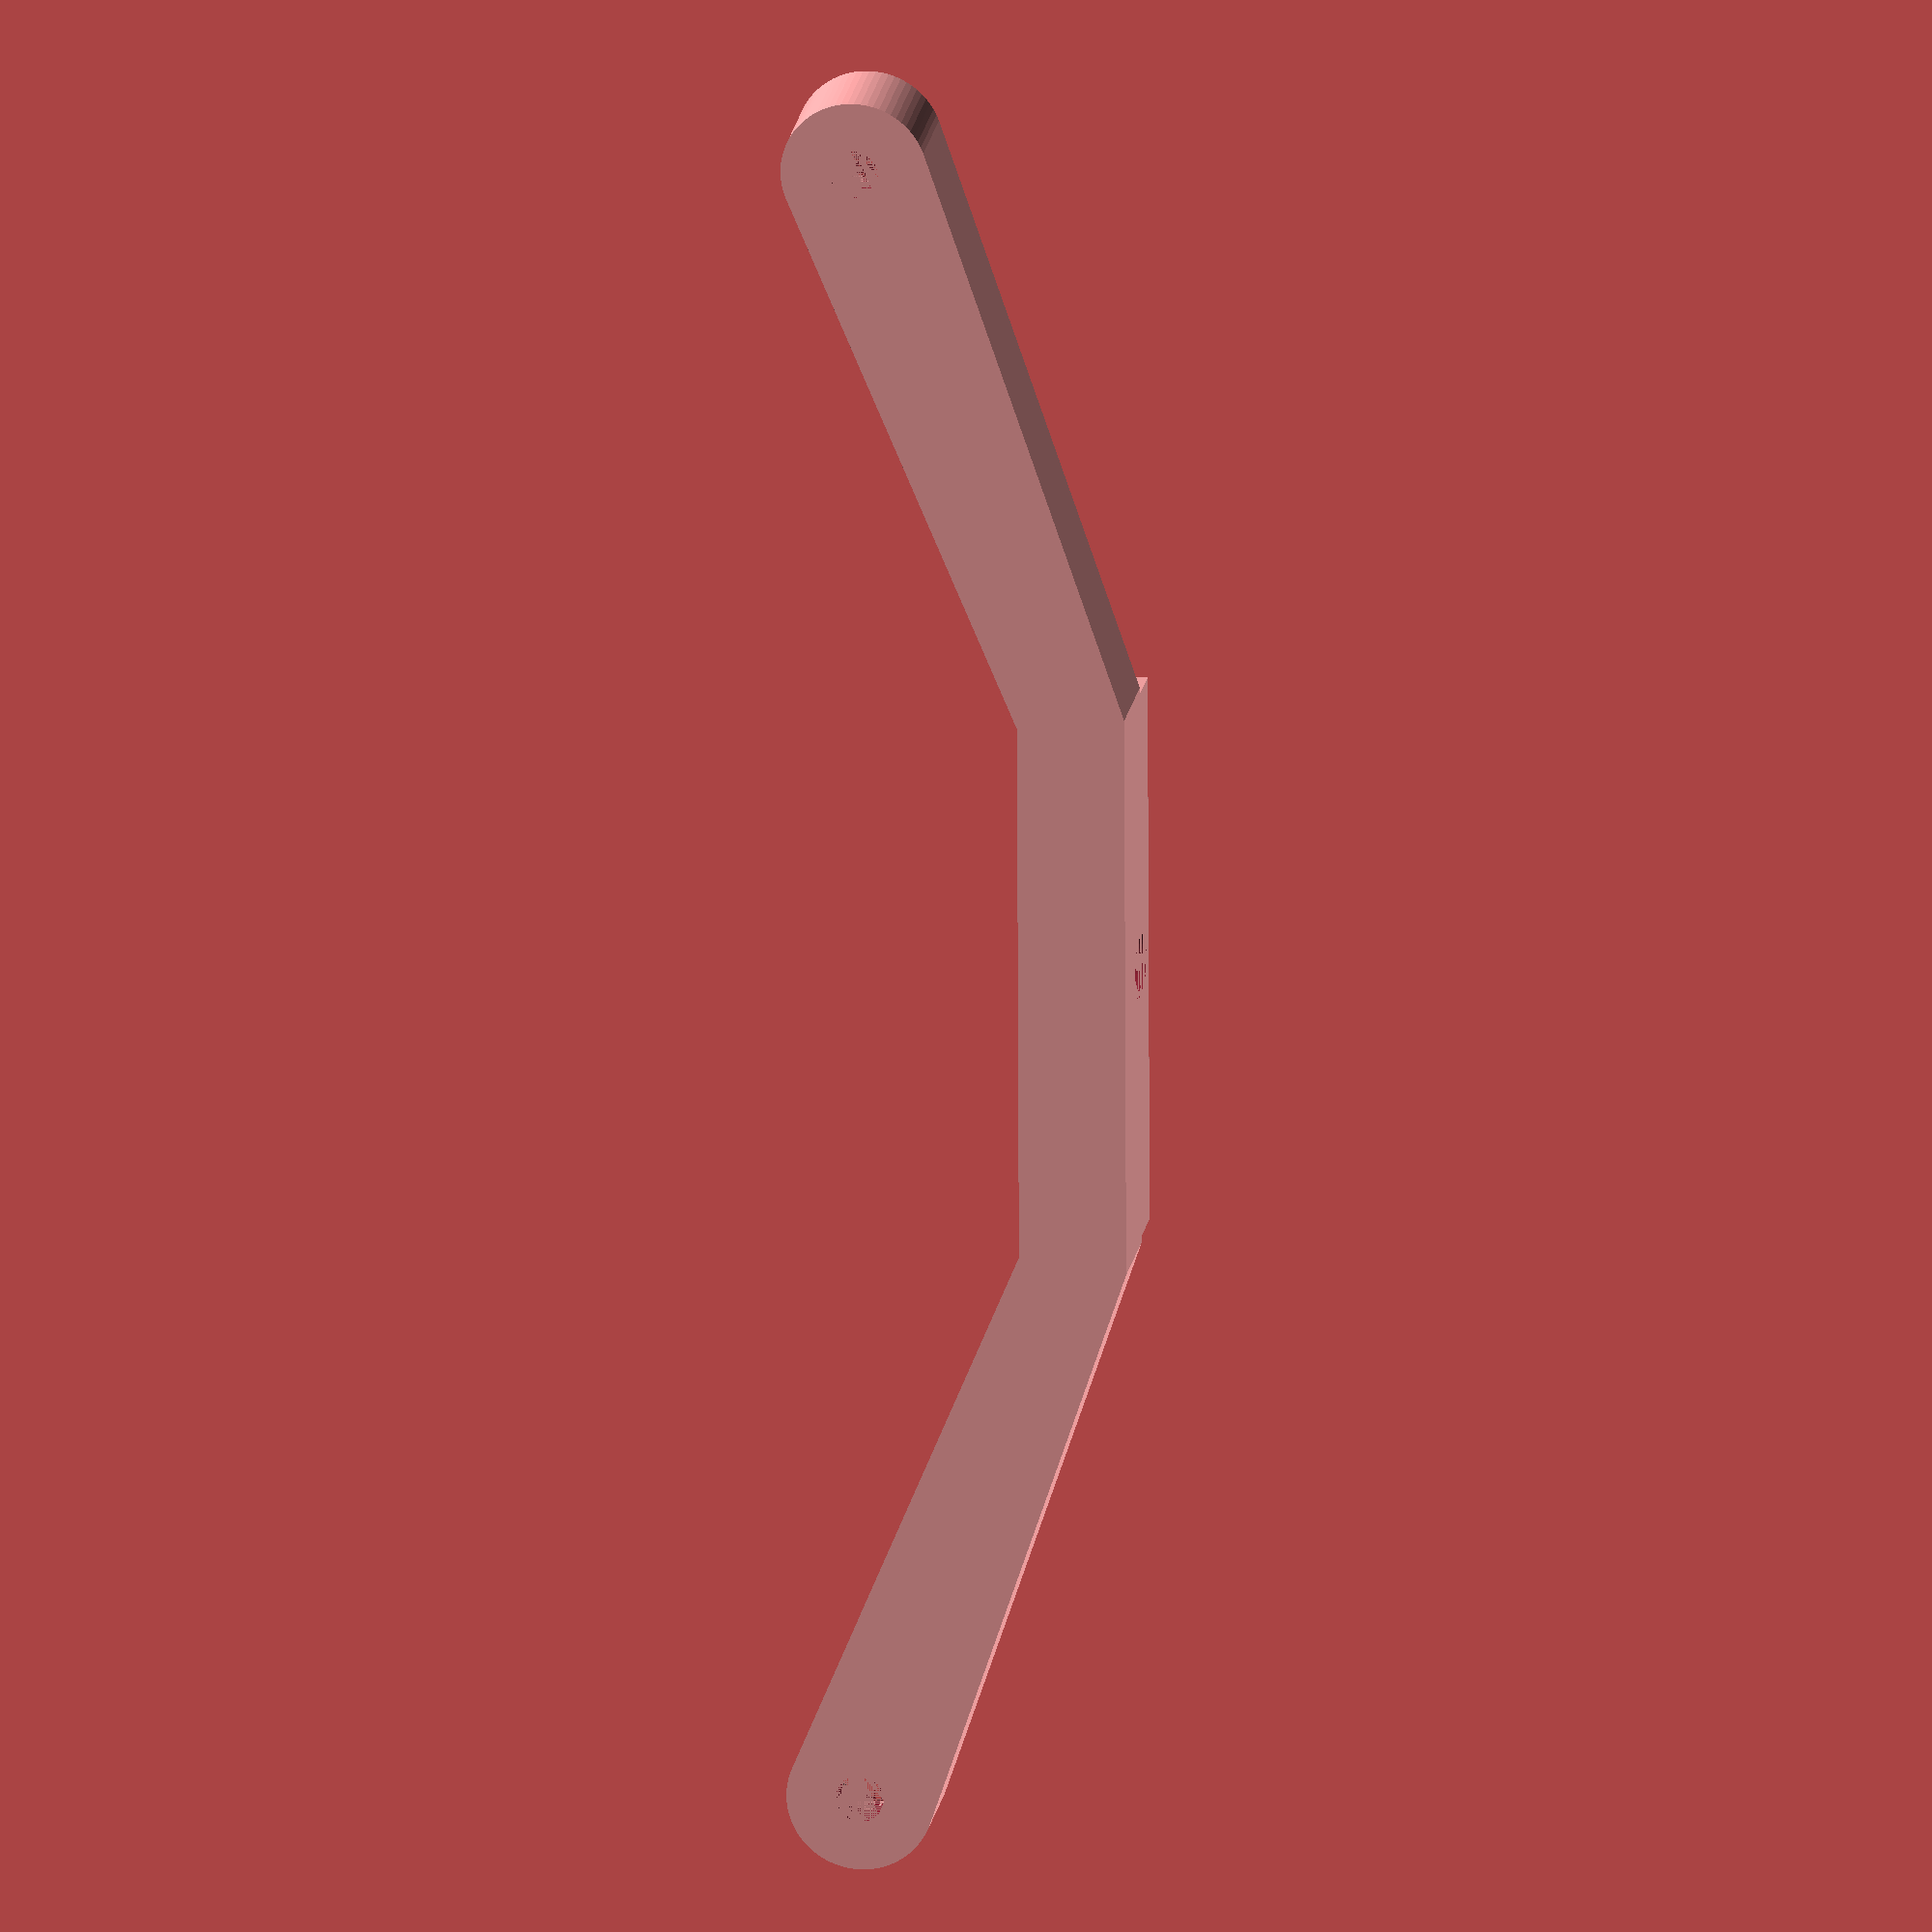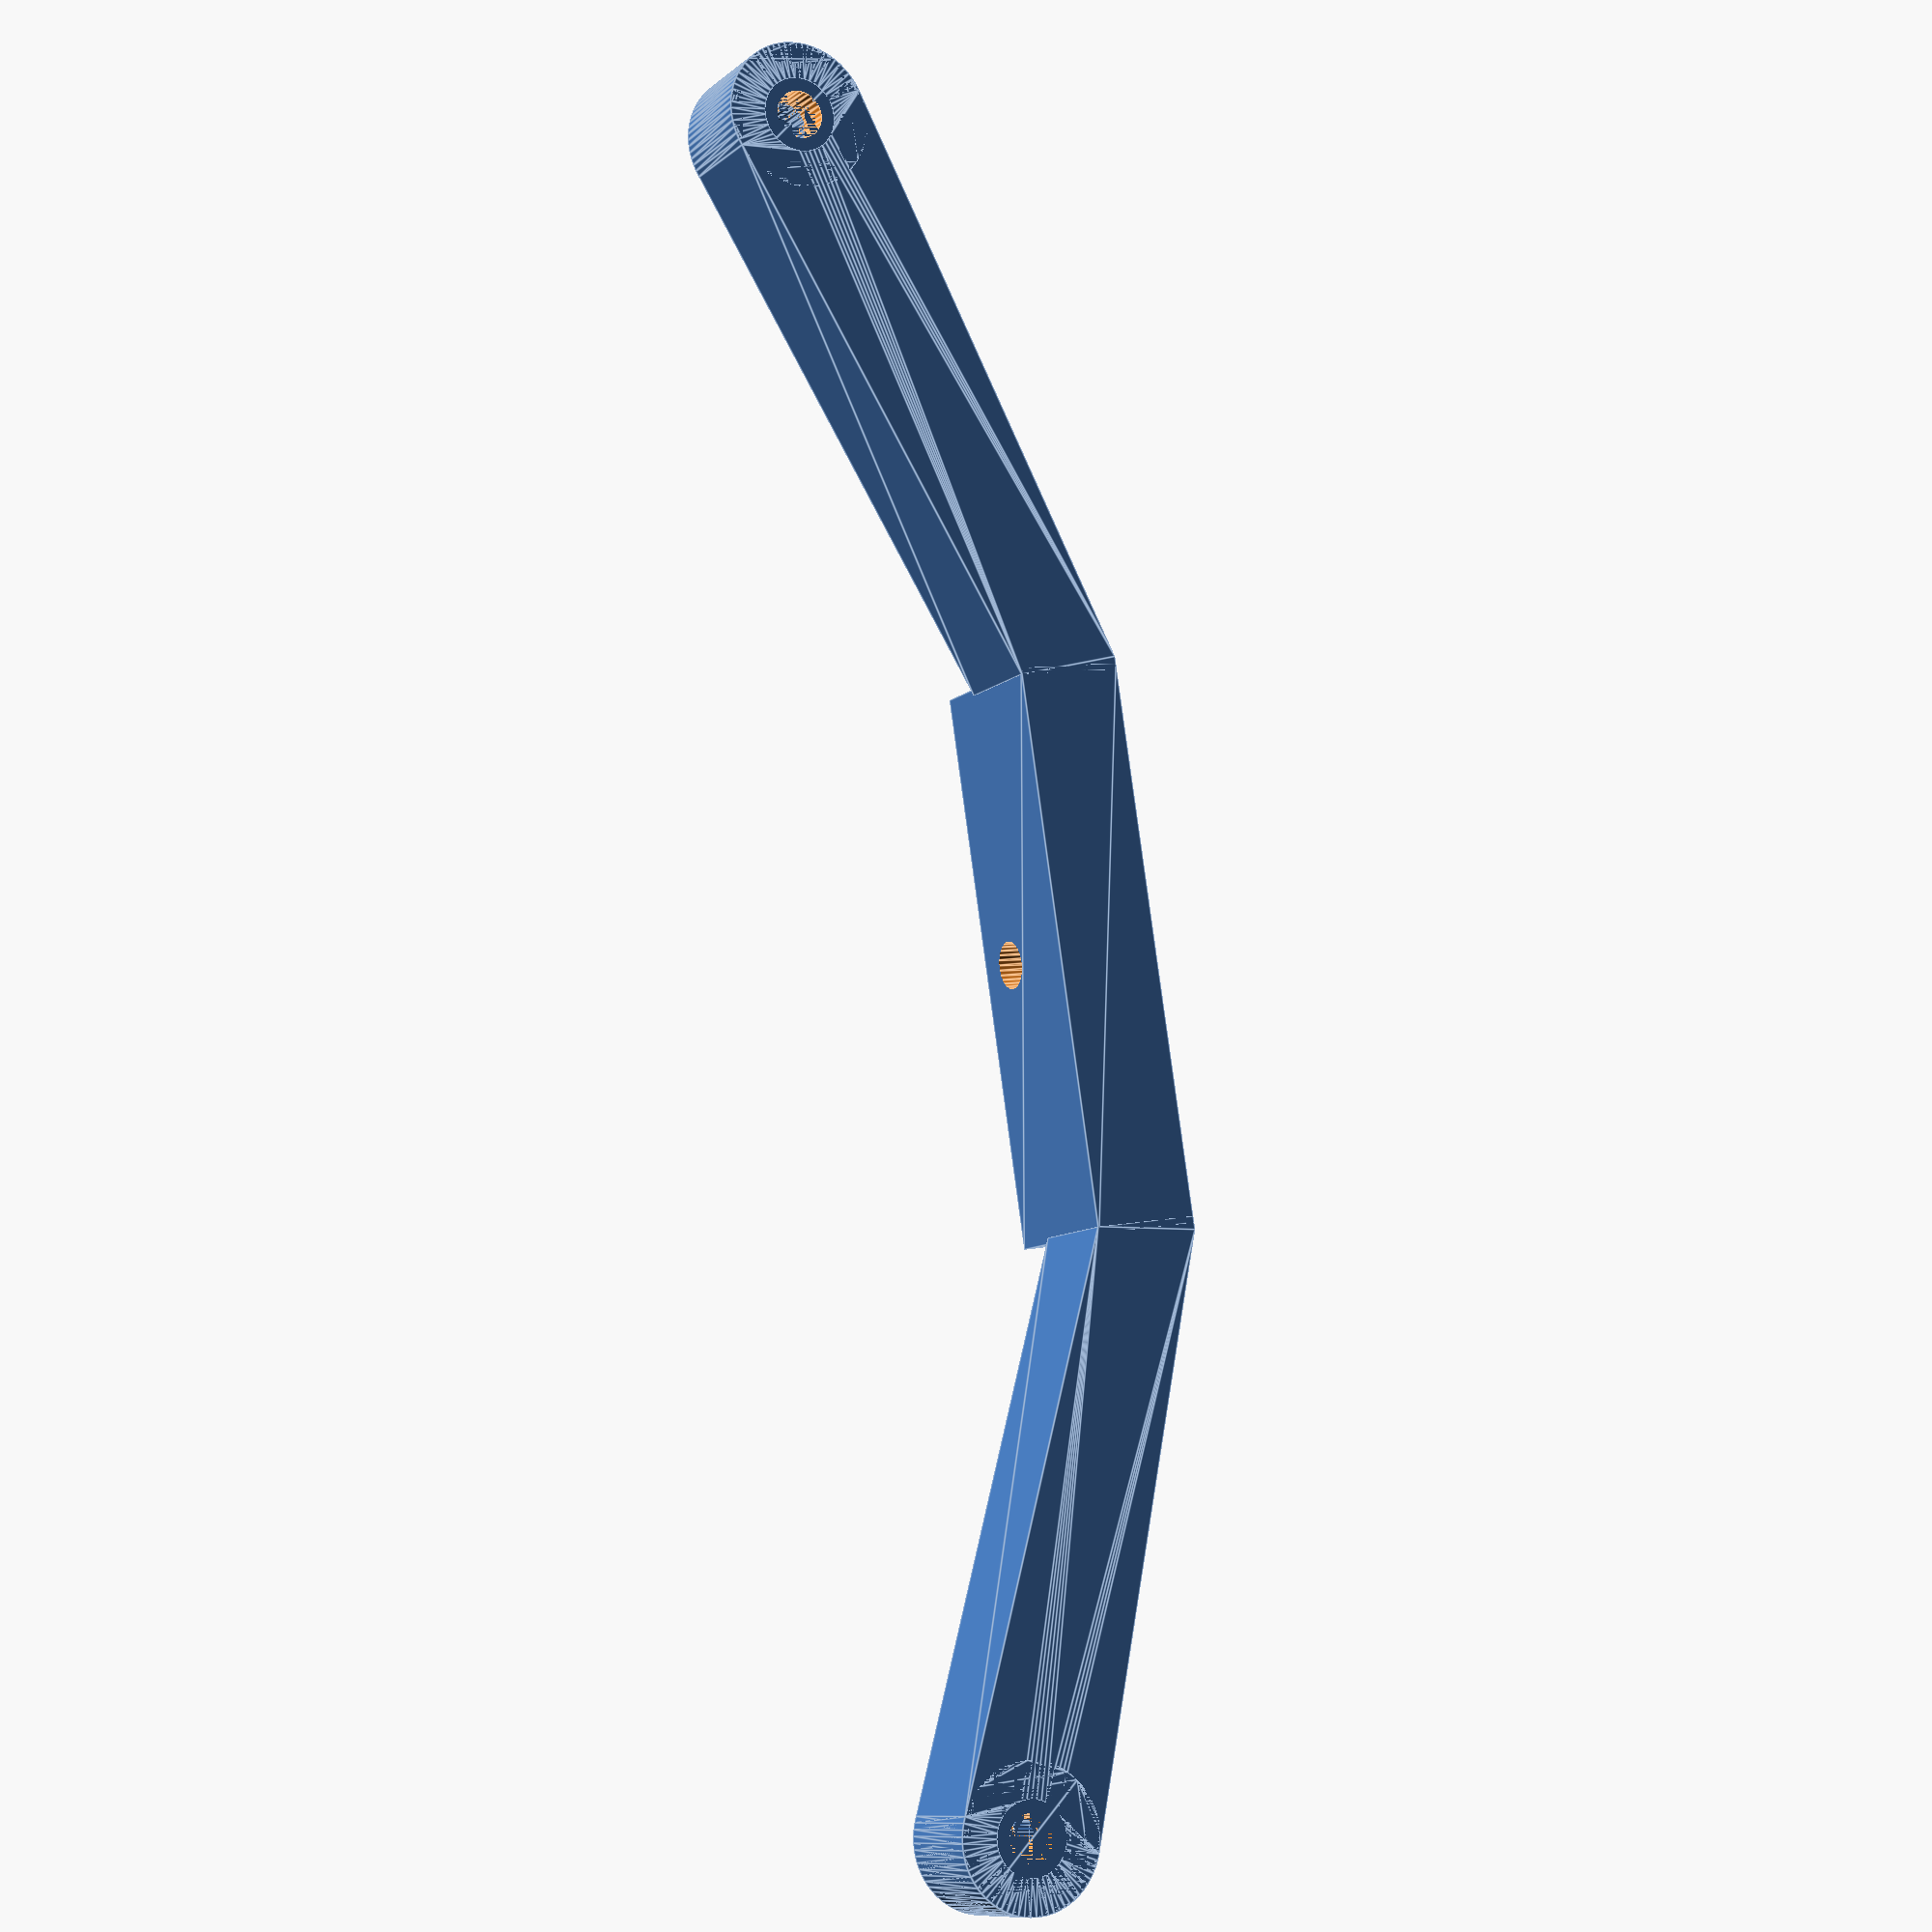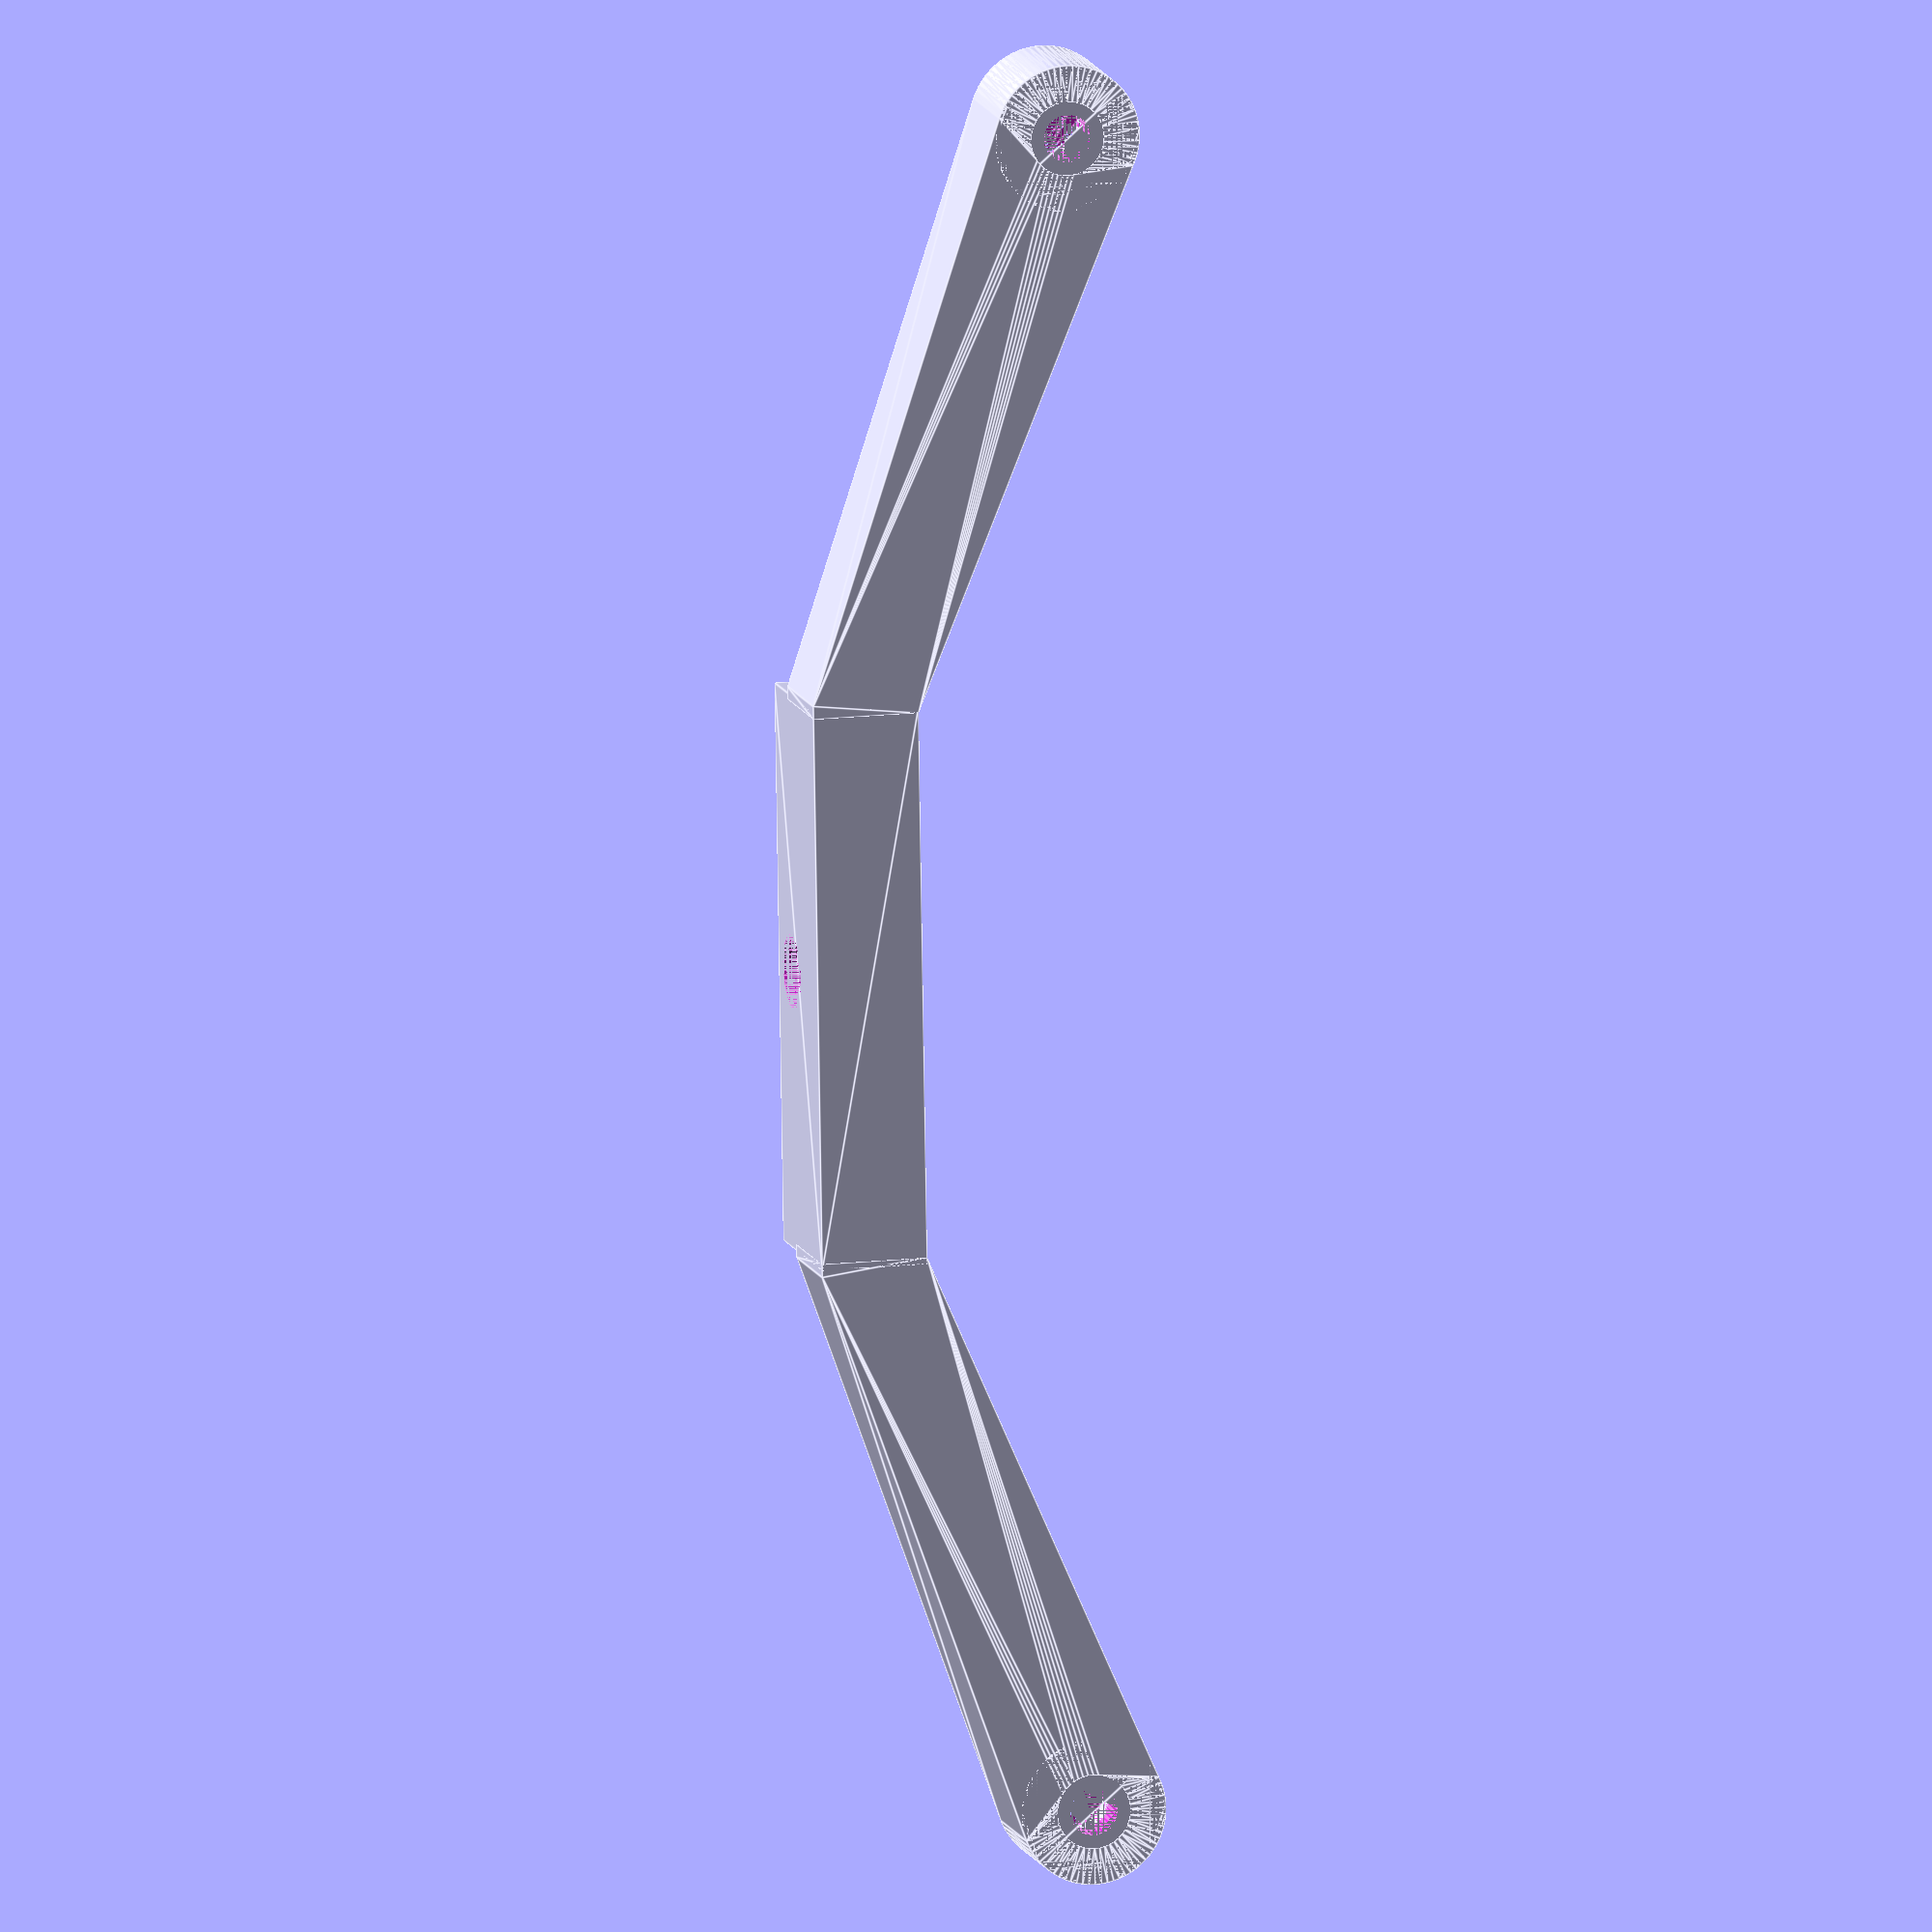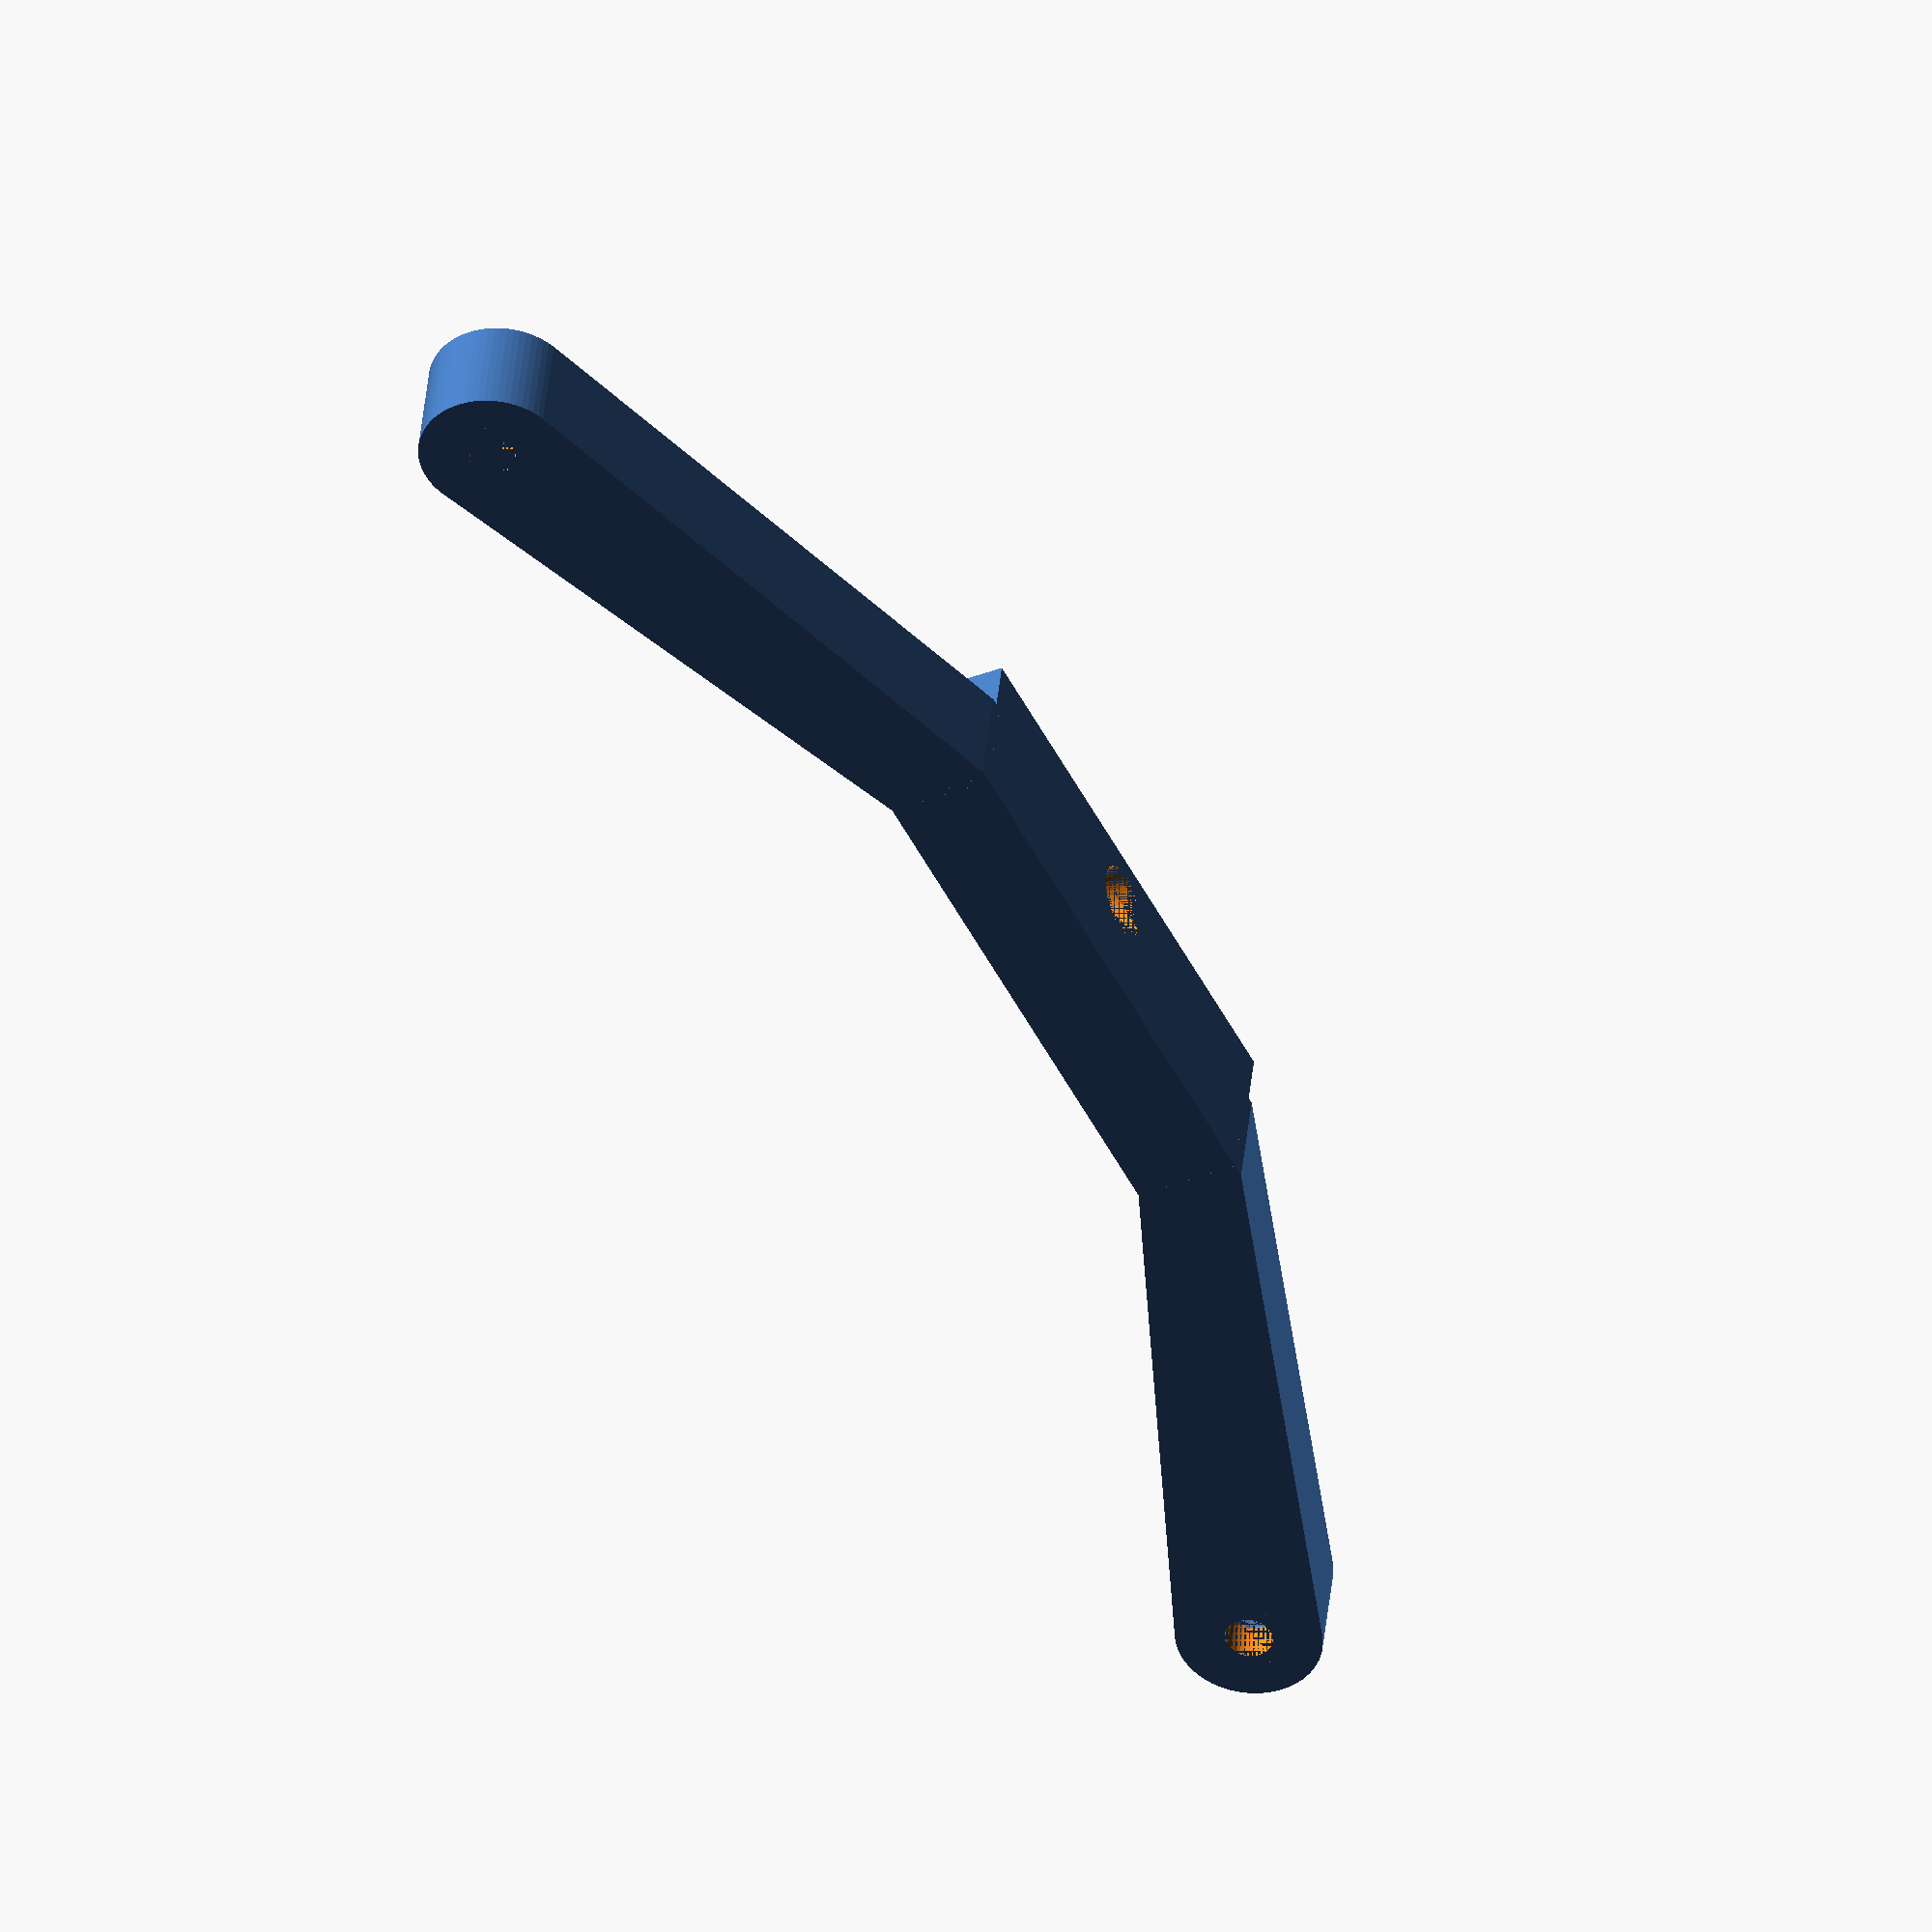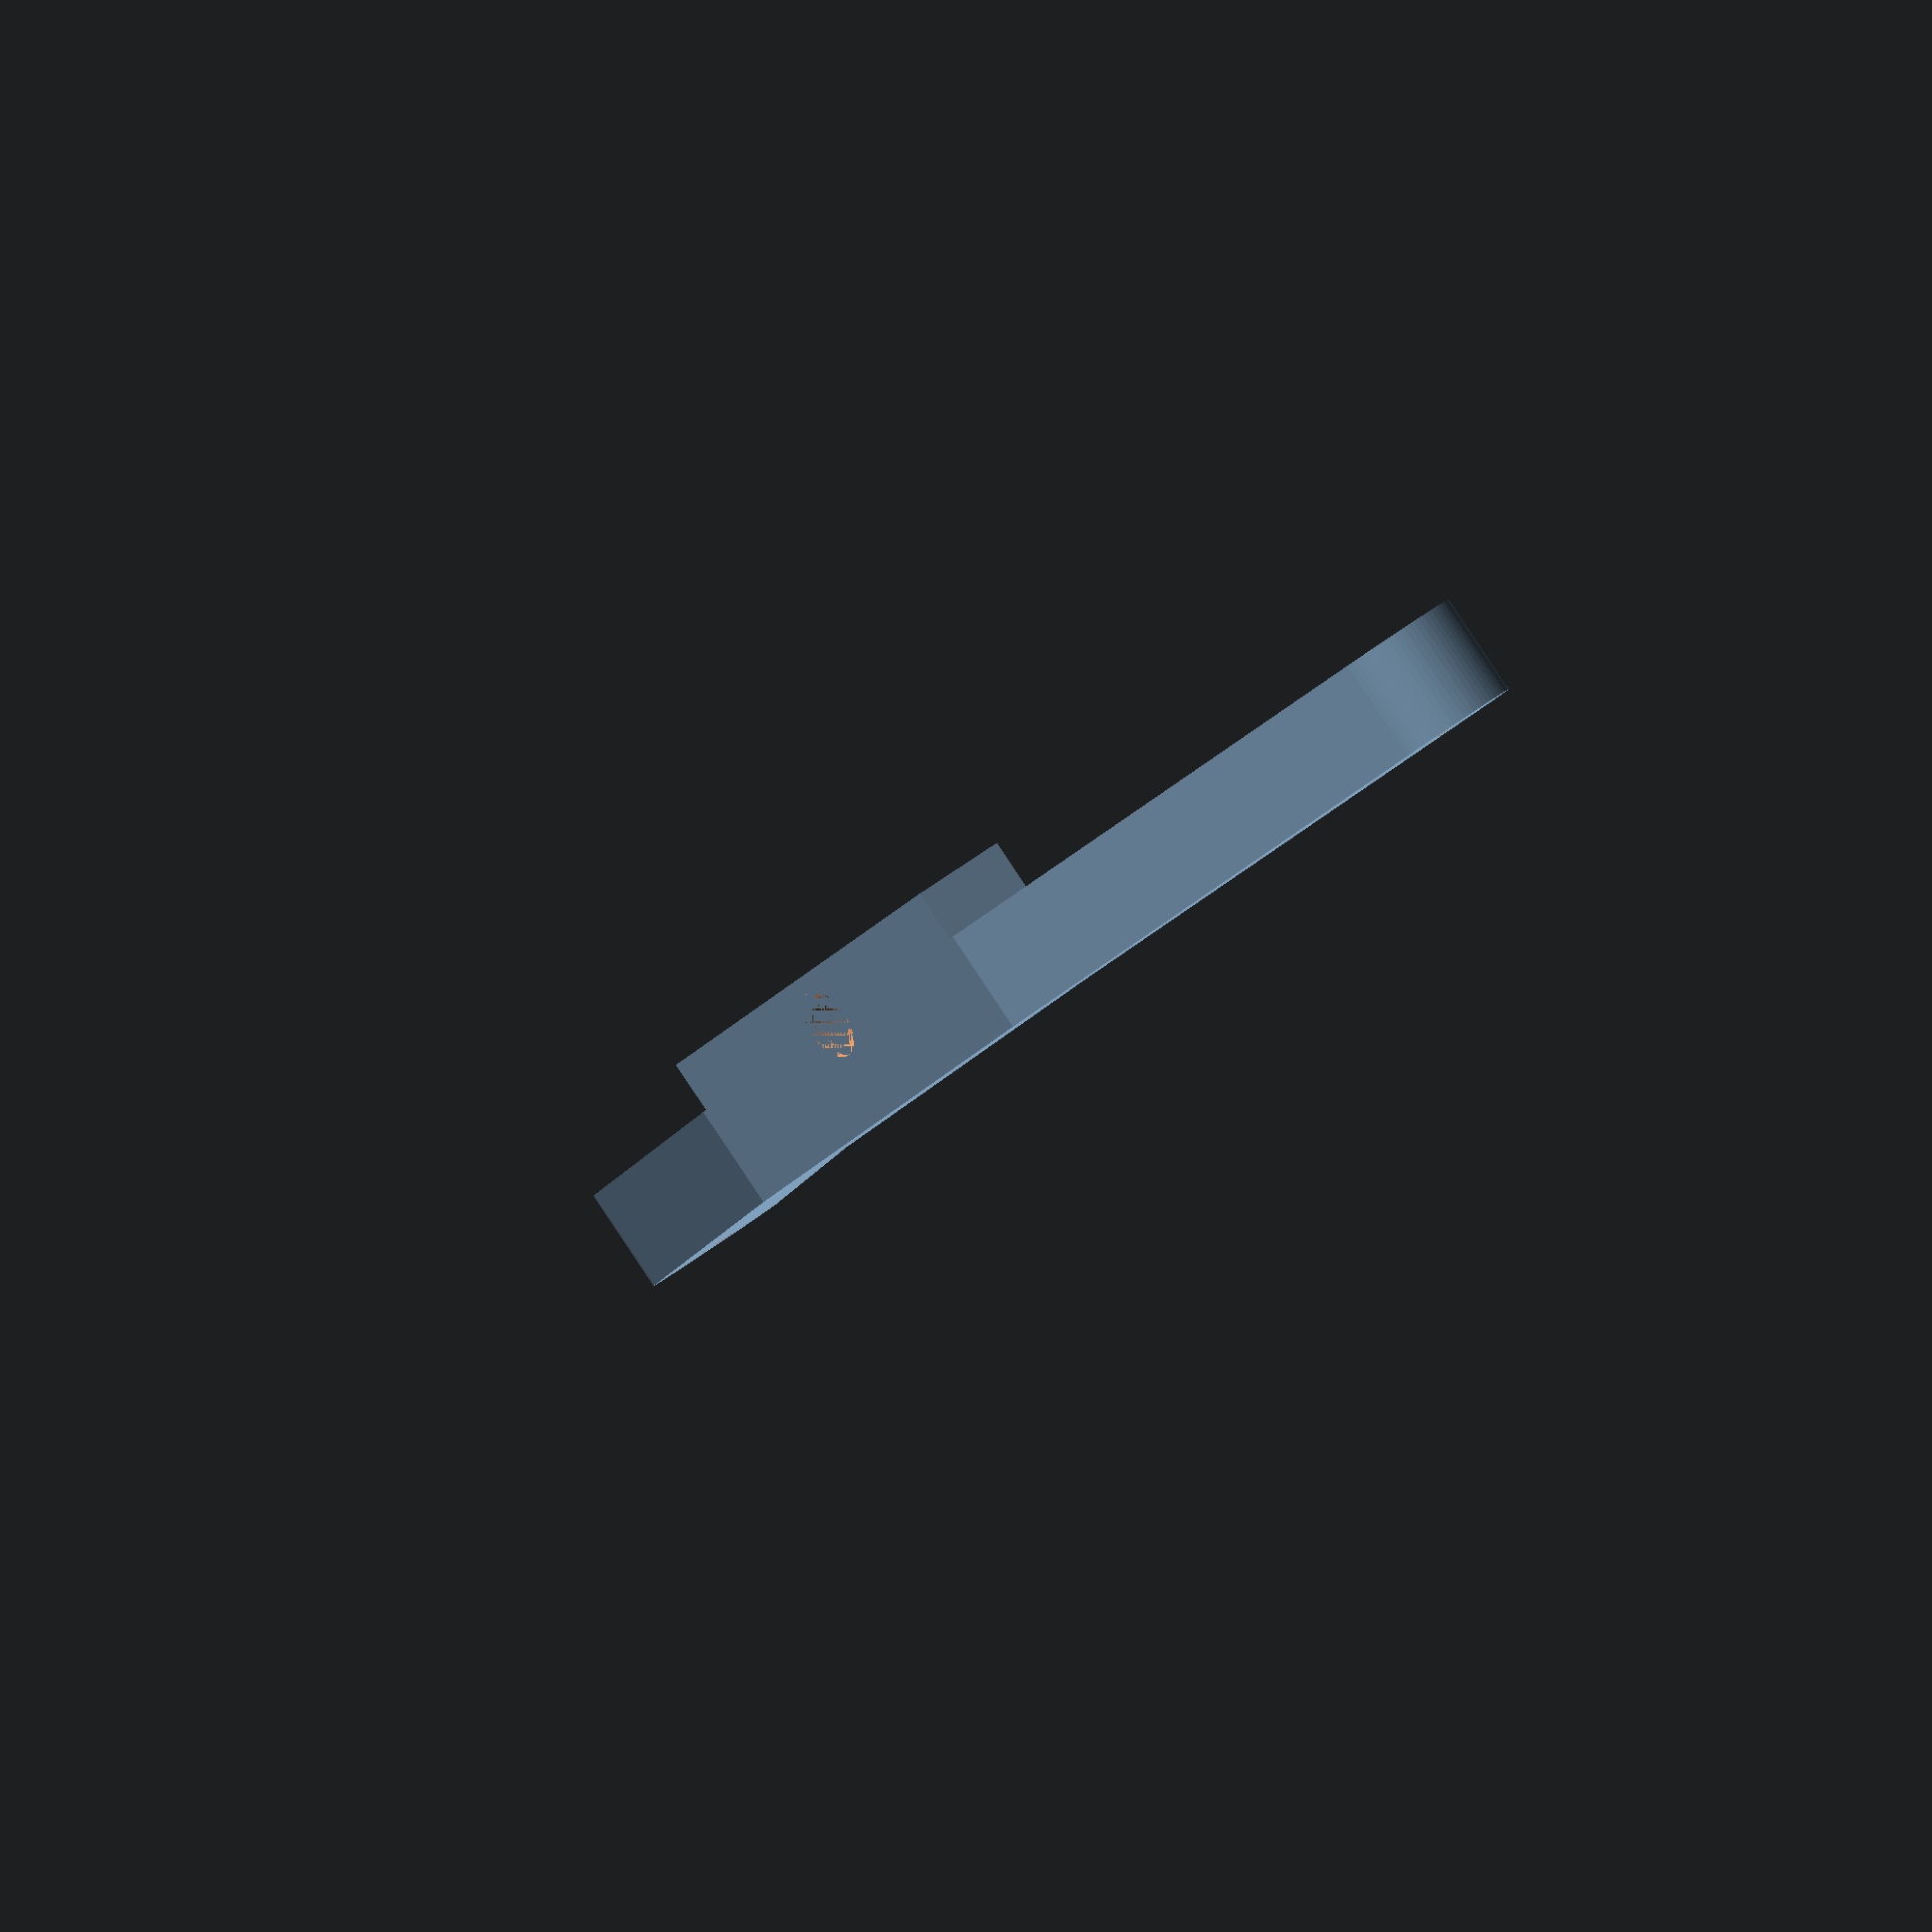
<openscad>
//$fn=60;
$fa=5;
$fs=.4;

insertDiameter = 5.5;
screwDiameter = 3.6;
armThickness = 8;
middleBodyWidth = 42;//20
middleBodyHeight = 8;
baseToMountOffset = 12 + middleBodyHeight;//15
railMountDeep = 12;
railMountHoleOffset = -2;
mountSpanHalf = 63;

union(){
    middlebody();
    chasisMountSet();

    rotate([90,0,0]) union(){
        arm();
        mirror([1,0,0]) arm();
    }
}

module middlebody(){
    translate([0,-railMountDeep/2,0])
    difference(){
        linear_extrude(height=middleBodyHeight) square([middleBodyWidth,railMountDeep],center=true);
        translate([0,railMountHoleOffset,0]) union(){
        linear_extrude(height=5) circle(d=insertDiameter);
        linear_extrude(height=middleBodyHeight+1) circle(d=screwDiameter);
        }
    }
}

module chasisMountSet(){
    translate([0,0,baseToMountOffset])
    union(){
        translate([-mountSpanHalf,0,0]) chasismount();
        translate([mountSpanHalf,0,0]) chasismount();
    }   
}

module chasismount(){
    translate([0,-4,0])
    rotate([-90,0,0])
    translate([0,0,-4])
    difference(){
        linear_extrude(height=8) circle(d=11);
        linear_extrude(height=5) circle(d=insertDiameter);
        linear_extrude(height=8) circle(d=screwDiameter);
    }
}

module arm(){
    linear_extrude(height=armThickness)
    difference(){
        hull(){
            translate([-middleBodyWidth/2,middleBodyHeight/2]) square([1,middleBodyHeight],center=true);
            translate([-mountSpanHalf,baseToMountOffset]) circle(d=11);
        }
        translate([-mountSpanHalf,baseToMountOffset]) circle(d=insertDiameter);
    }
}



</openscad>
<views>
elev=343.4 azim=91.4 roll=98.3 proj=o view=solid
elev=170.9 azim=253.2 roll=117.6 proj=p view=edges
elev=345.0 azim=273.7 roll=256.1 proj=o view=edges
elev=36.6 azim=167.5 roll=117.0 proj=o view=wireframe
elev=318.2 azim=232.4 roll=225.4 proj=o view=wireframe
</views>
